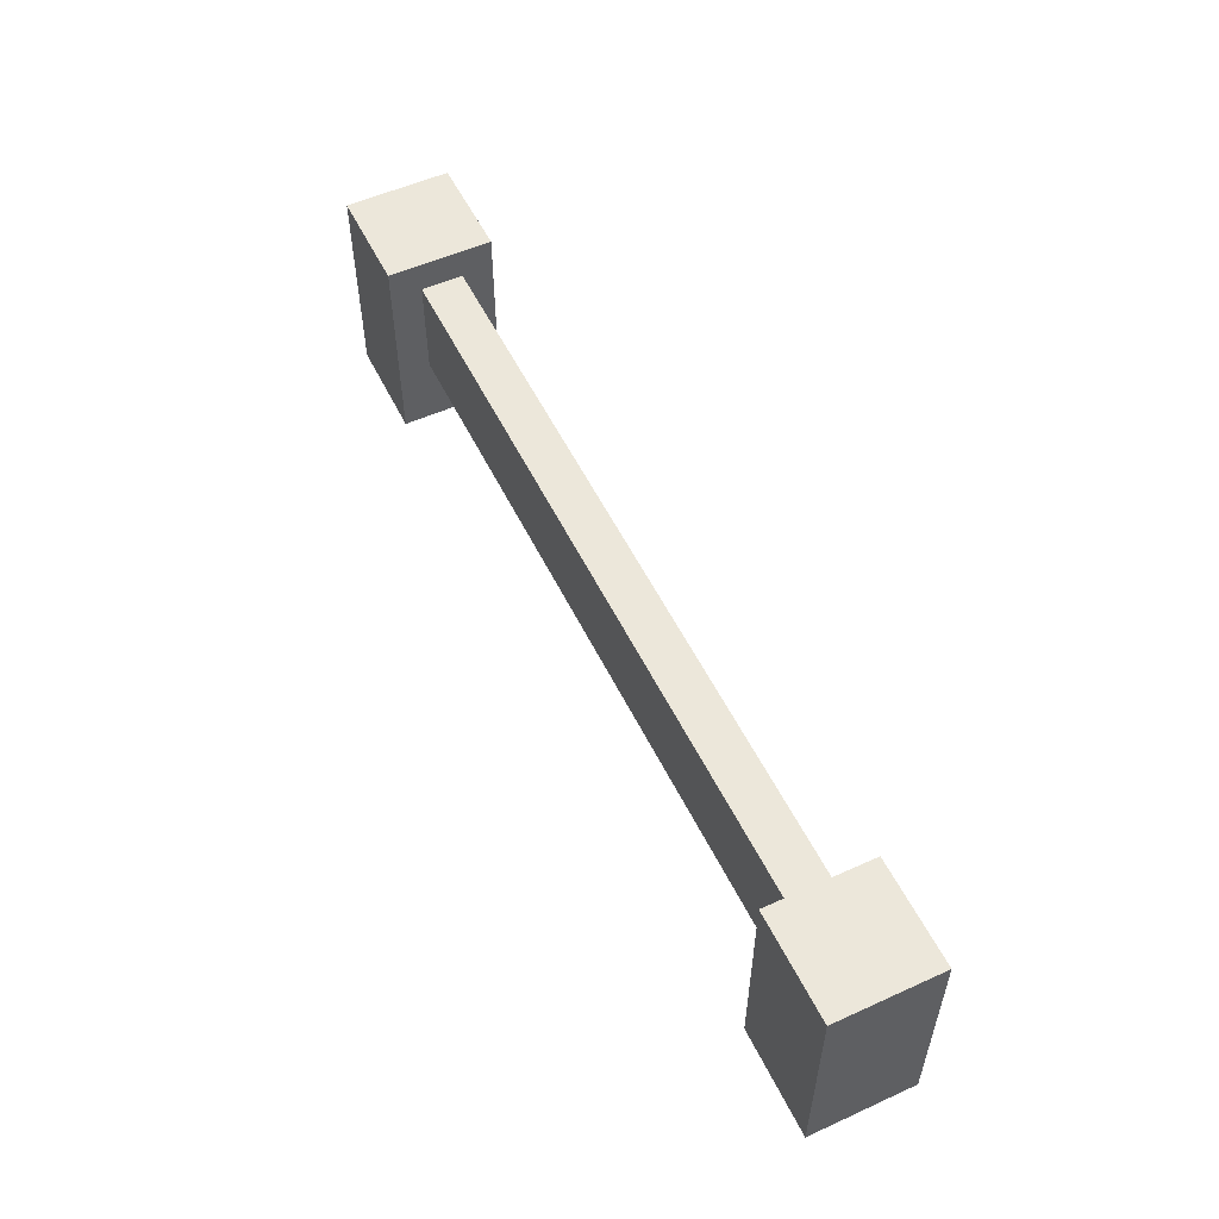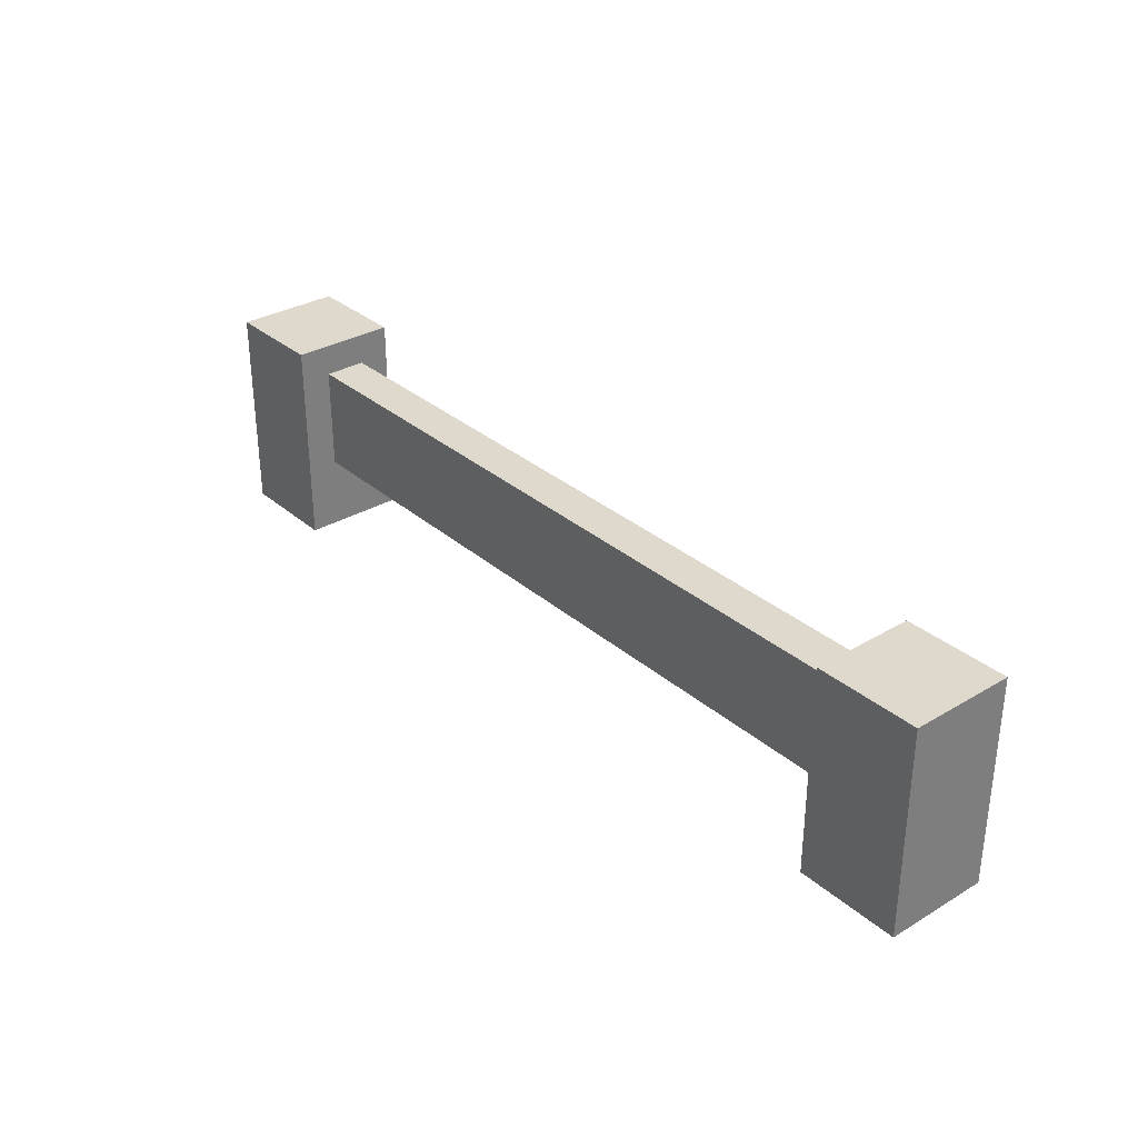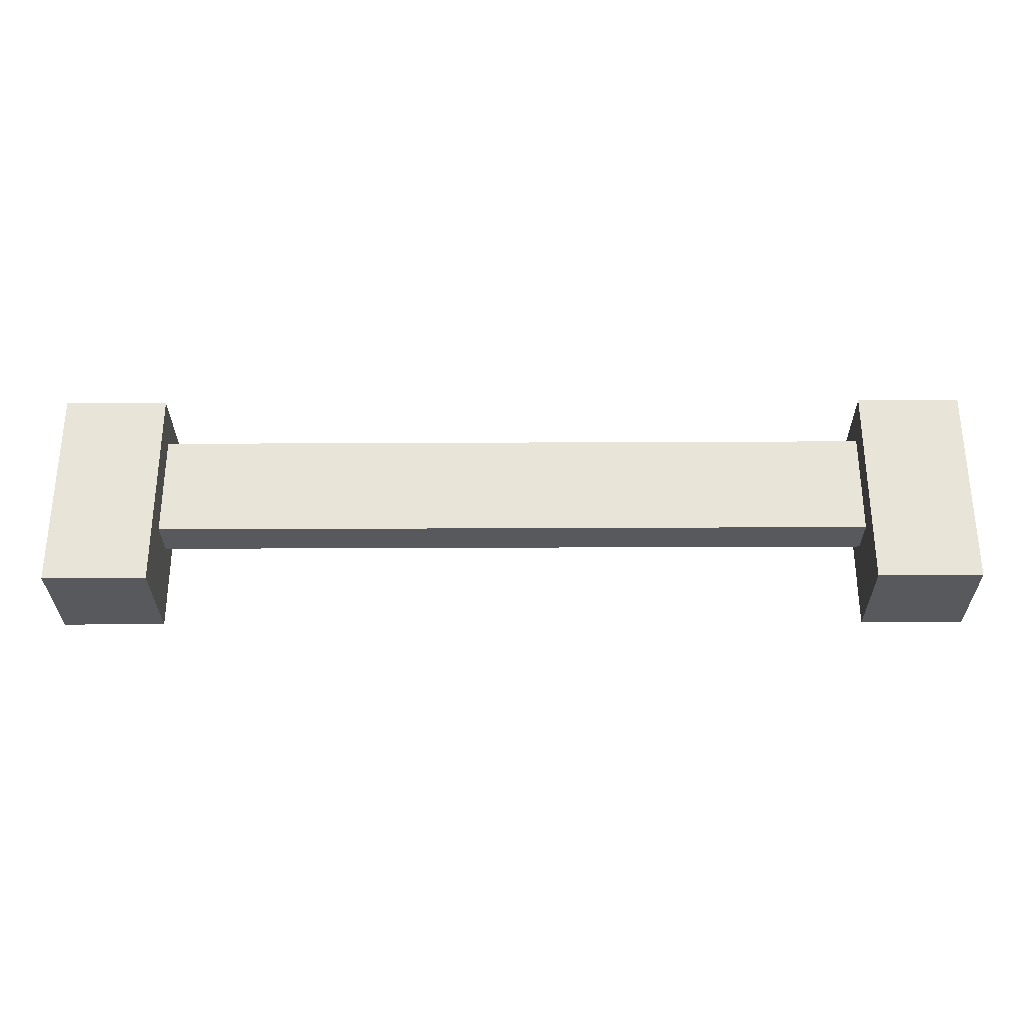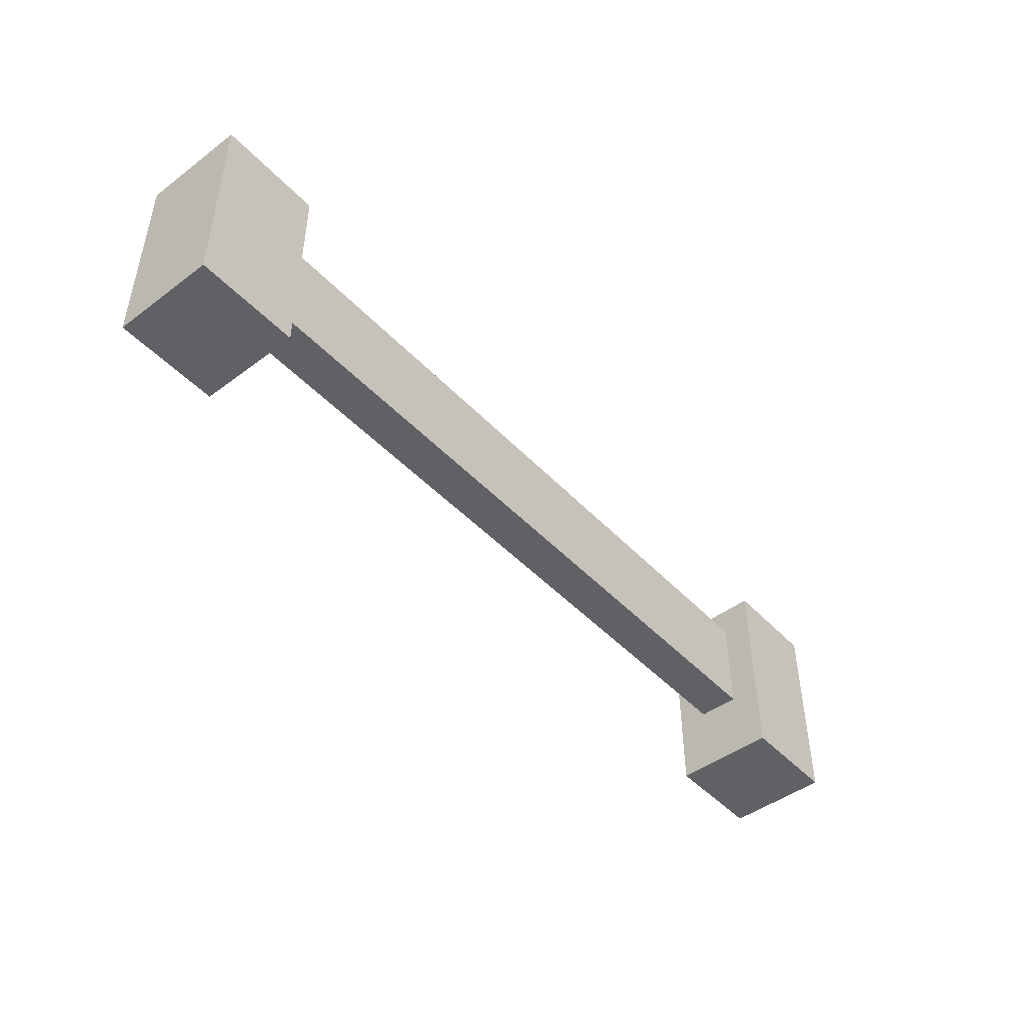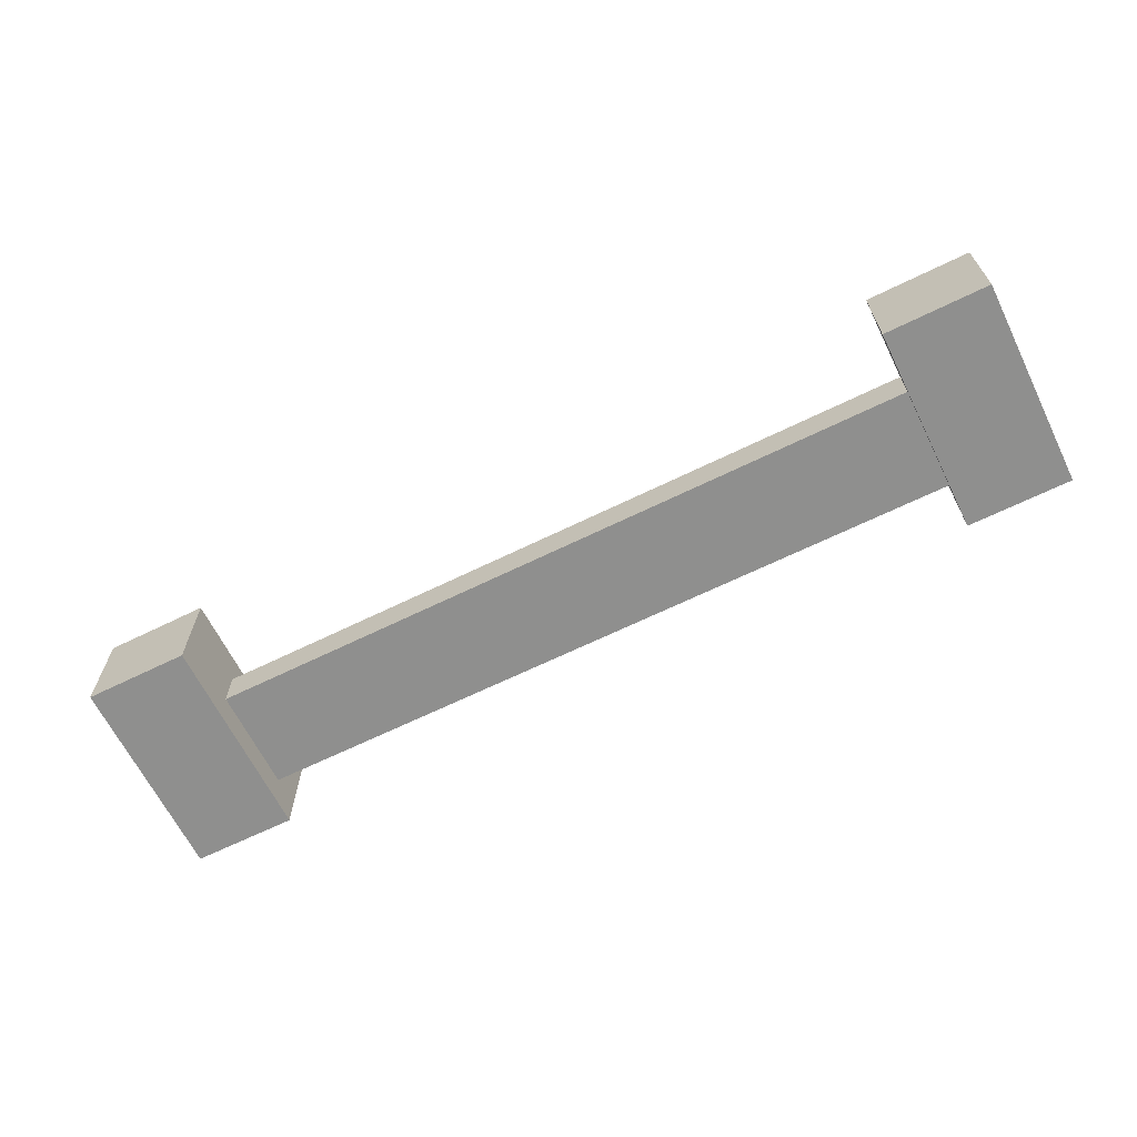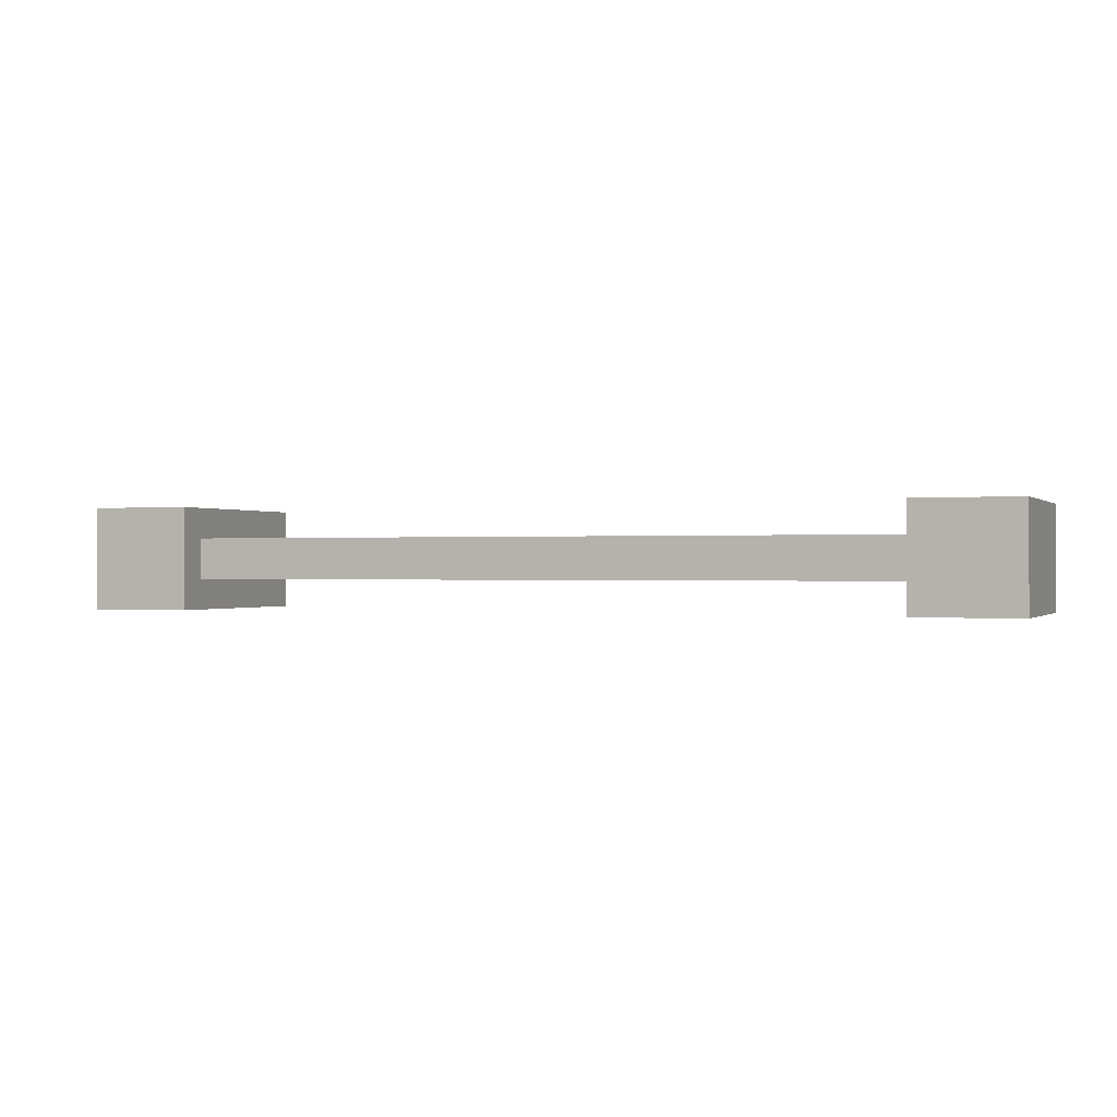
<metadata>
{"format":"obj","ext":"obj","renderer":"f3d","projection":"perspective","resolution":1024,"background":"white","views":[{"elev":54.1,"azim":64.3,"up":"+Y"},{"elev":31.9,"azim":-129.9,"up":"+Y"},{"elev":-29.9,"azim":0.4,"up":"+Y"},{"elev":-46.5,"azim":130.4,"up":"+Y"},{"elev":-65.1,"azim":26.3,"up":"+Z"},{"elev":-0.2,"azim":-159.1,"up":"+Z"}]}
</metadata>
<code>
g fenceLow
v -0.35 0.07 0.38
v 0.35 0.07 0.38
v -0.35 0.17 0.38
v 0.35 0.17 0.38
v 0.35 0.07 0.42
v -0.35 0.07 0.42
v 0.35 0.17 0.42
v -0.35 0.17 0.42
v 0.45 0 0.45
v 0.35 0 0.45
v 0.45 0.2 0.45
v 0.35 0.2 0.45
v 0.45 0.2 0.35
v 0.45 0 0.35
v -0.45 0 0.35
v -0.35 0 0.35
v -0.45 0.2 0.35
v -0.35 0.2 0.35
v -0.35 0.2 0.45
v -0.45 0.2 0.45
v 0.35 0 0.35
v 0.35 0.2 0.35
v -0.35 0 0.45
v -0.45 0 0.45
f 3 2 1
f 2 3 4
f 7 6 5
f 6 7 8
f 3 7 4
f 7 3 8
f 5 1 2
f 1 5 6
f 11 10 9
f 10 11 12
f 11 14 13
f 14 11 9
f 17 16 15
f 16 17 18
f 17 19 18
f 19 17 20
f 22 14 21
f 14 22 13
f 22 11 13
f 11 22 12
f 19 24 23
f 24 19 20
f 24 17 15
f 17 24 20
f 21 2 22
f 2 21 10
f 4 22 2
f 2 10 5
f 22 4 12
f 5 10 7
f 12 4 7
f 12 7 10
f 18 3 16
f 3 18 19
f 1 16 3
f 3 19 8
f 16 1 23
f 8 19 6
f 23 1 6
f 23 6 19
f 23 15 16
f 15 23 24
f 9 21 14
f 21 9 10

</code>
